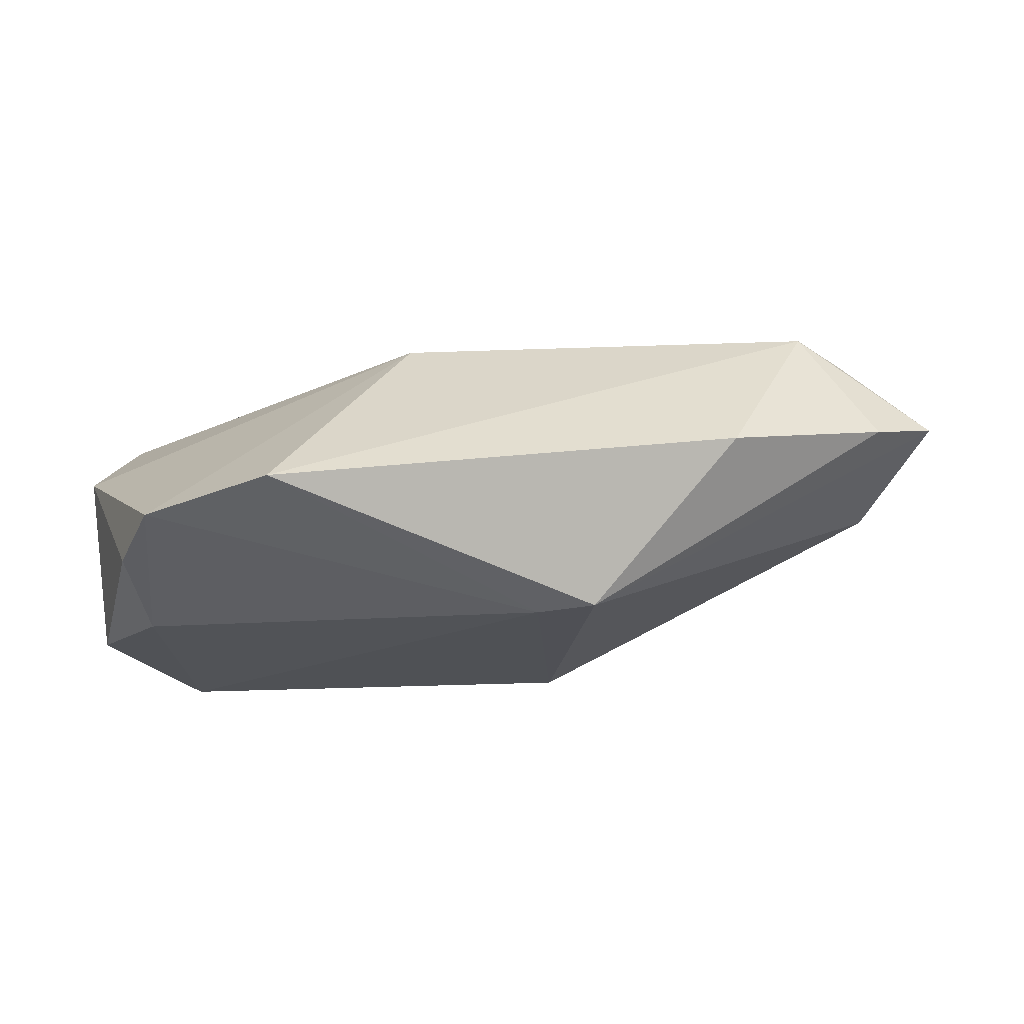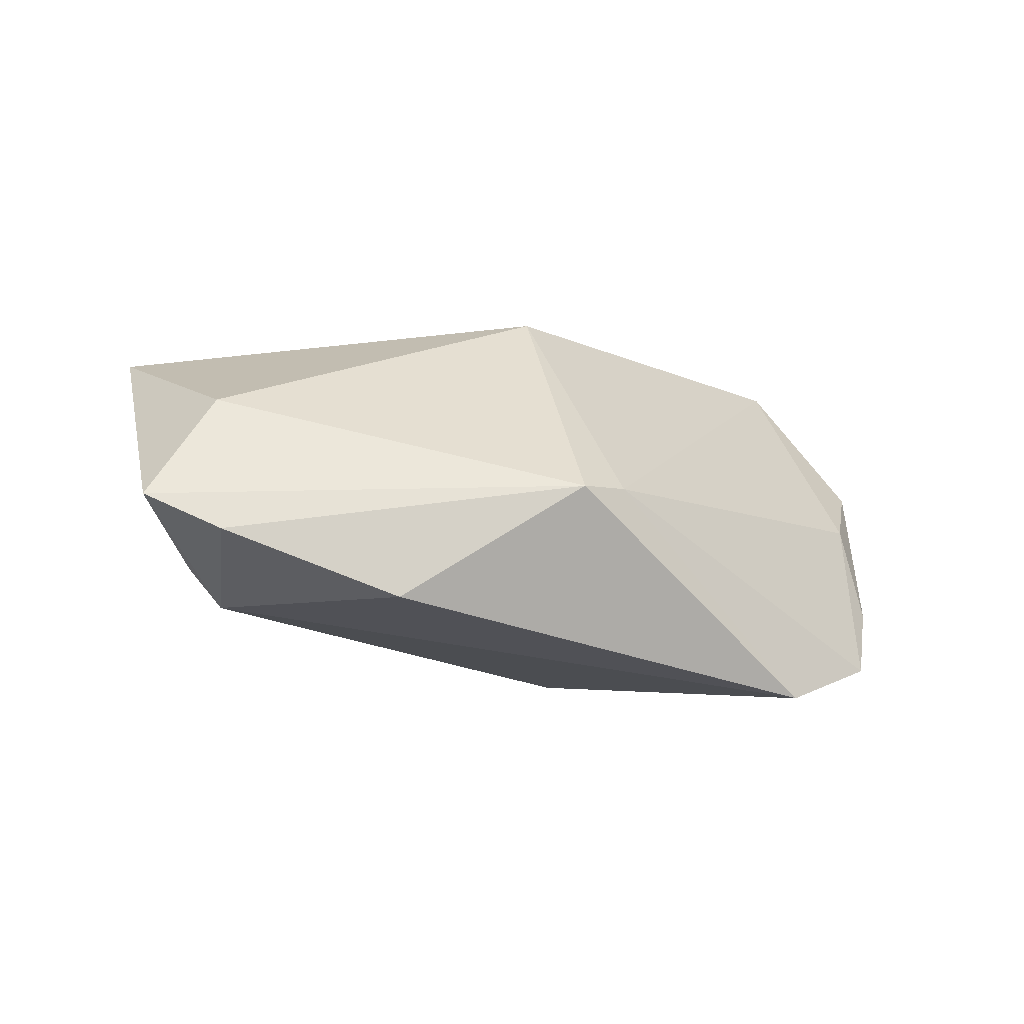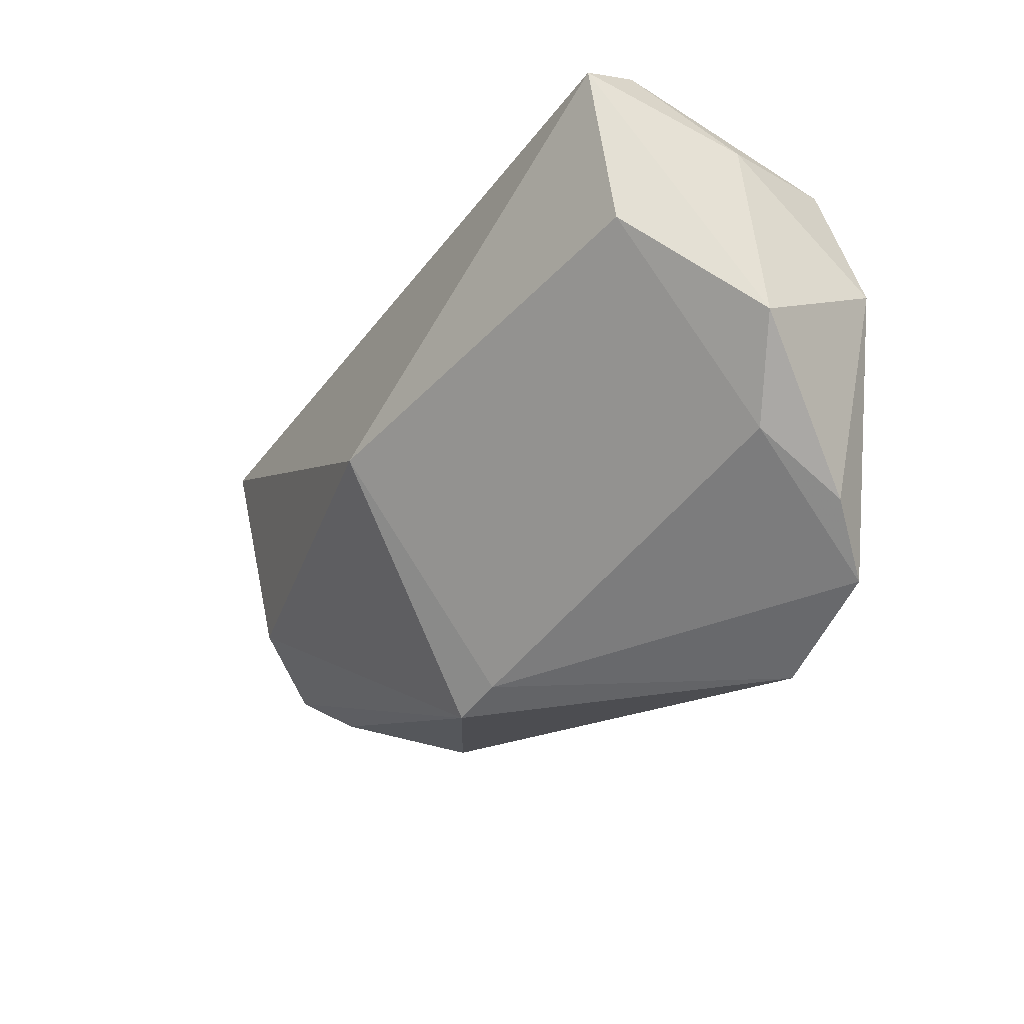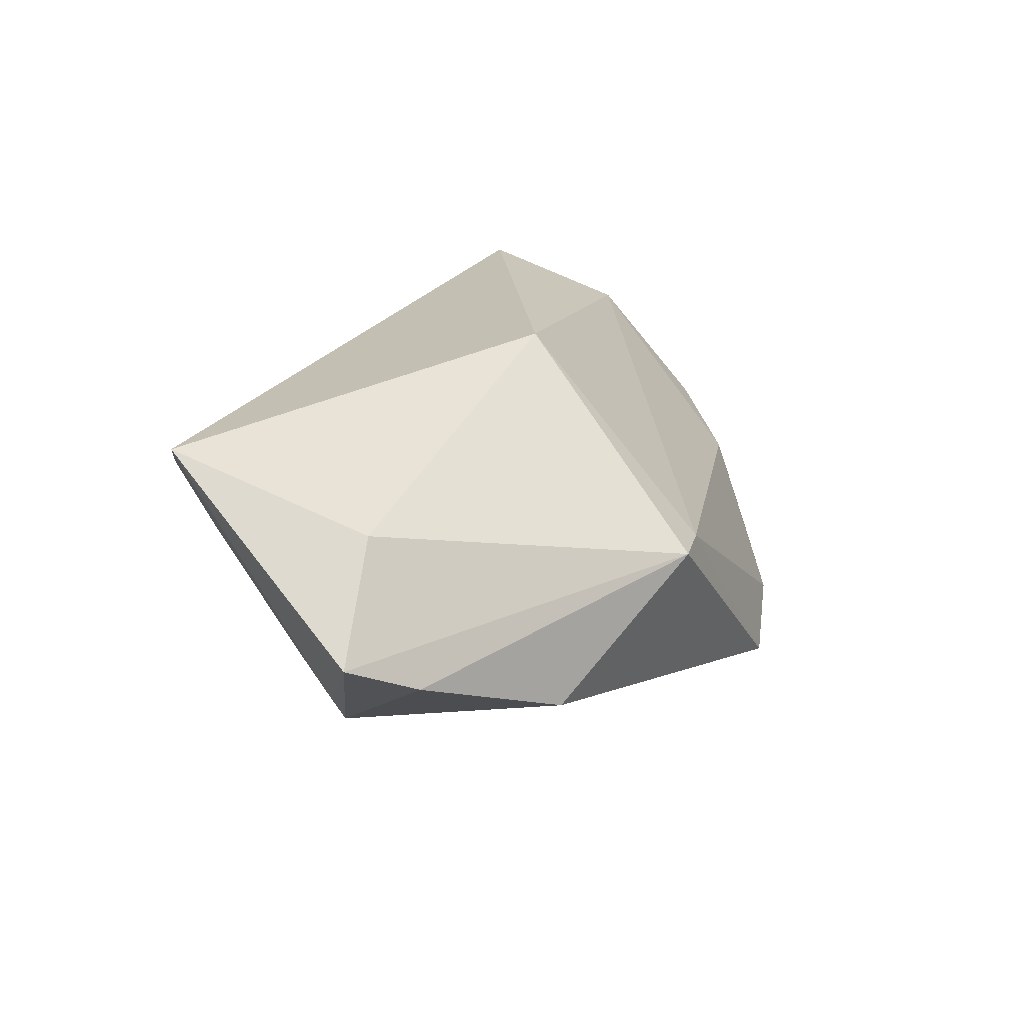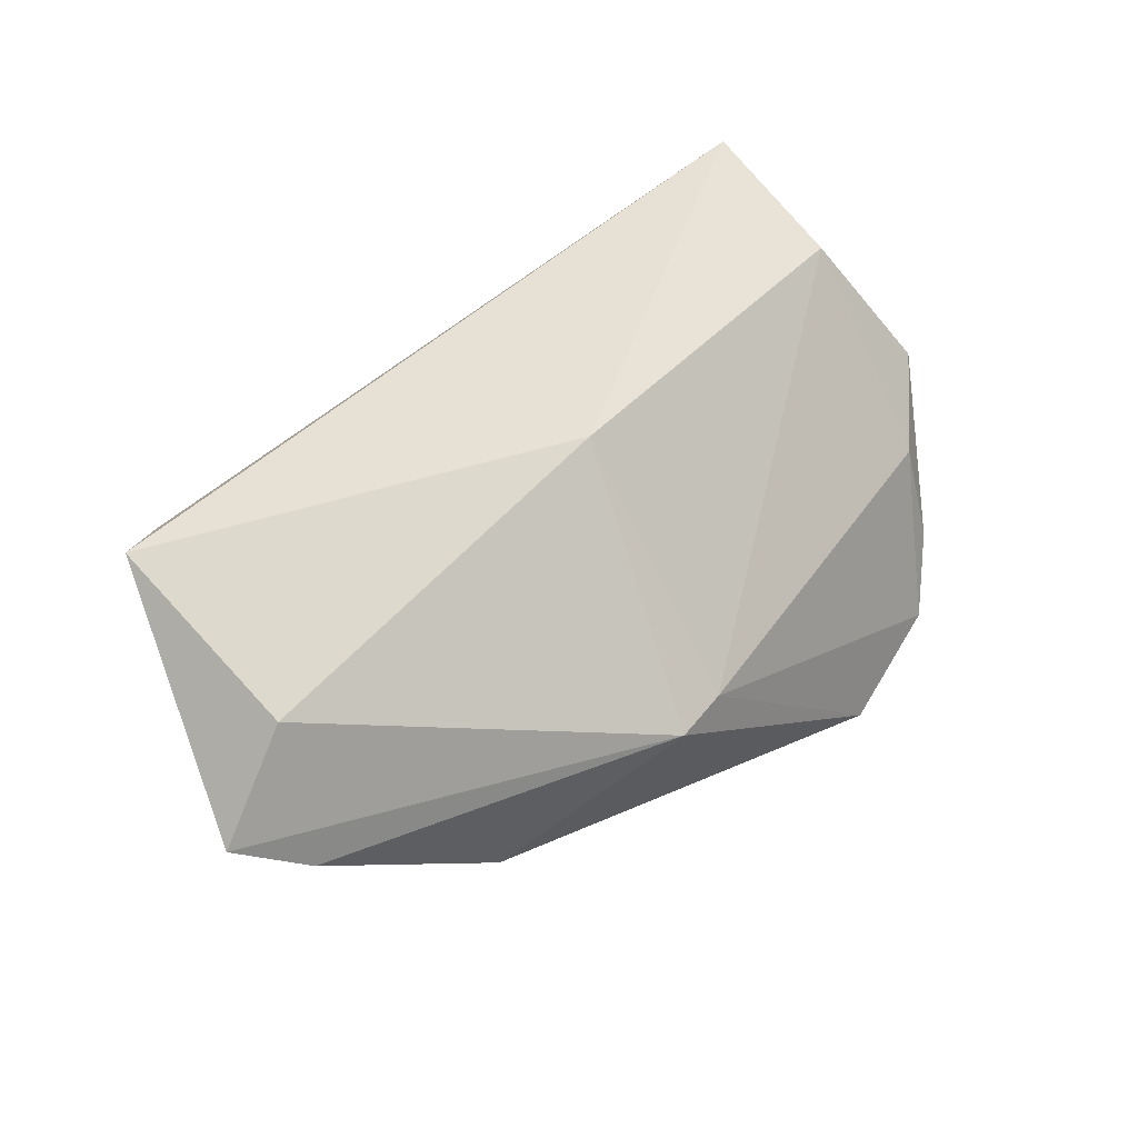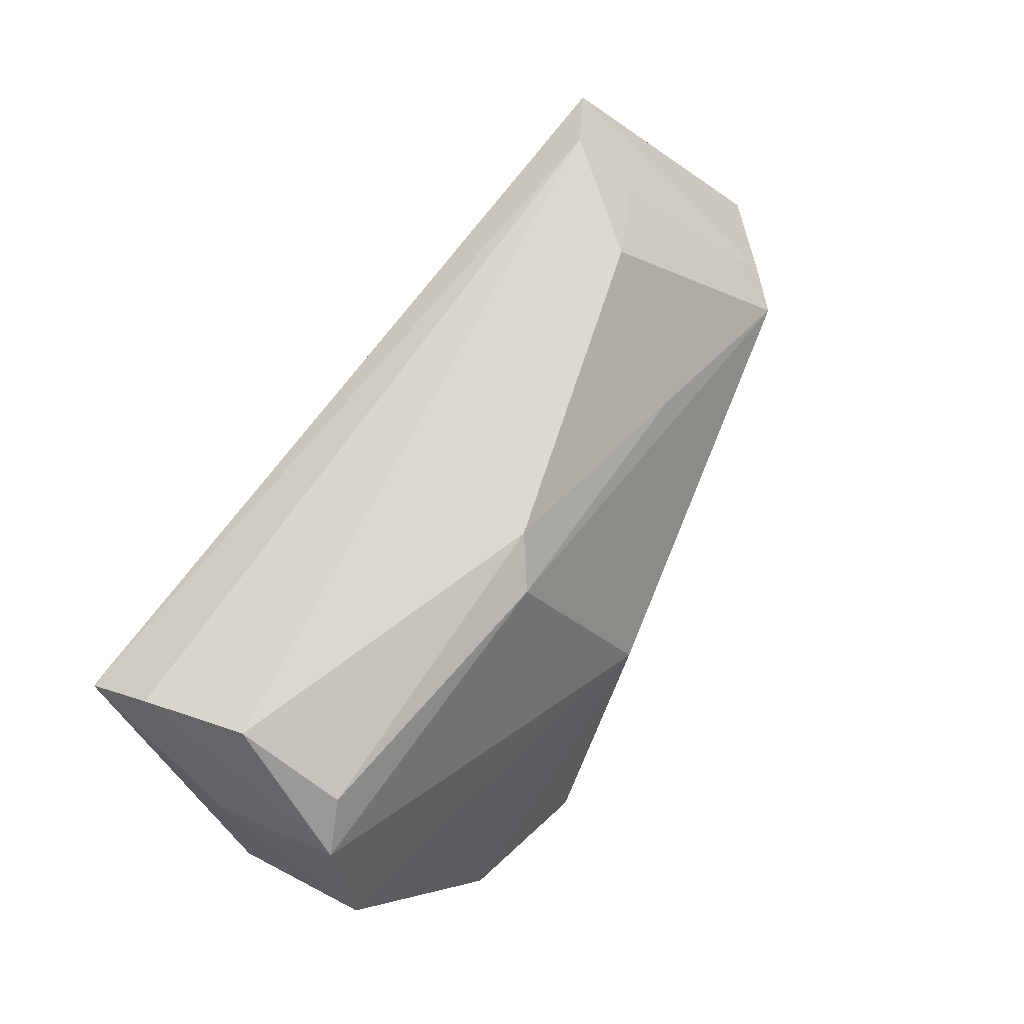
<metadata>
{"format":"obj","ext":"obj","renderer":"f3d","projection":"perspective","resolution":1024,"background":"white","views":[{"elev":-63.3,"azim":-168.2,"up":"+Y"},{"elev":-4.9,"azim":-37.8,"up":"+Z"},{"elev":-38.5,"azim":55.0,"up":"+Y"},{"elev":18.9,"azim":-69.9,"up":"+Z"},{"elev":48.5,"azim":-46.8,"up":"+Z"},{"elev":71.7,"azim":124.0,"up":"+Y"}]}
</metadata>
<code>
v -0.05798 0.002225 -0.01081
v -0.06093 -0.01147 -0.006167
v 0.008417 0.02538 -0.01387
v -0.03767 0.02815 0.001706
v -0.01859 -0.03426 0.000146
v -0.04105 -0.02334 -0.01494
v 0.05214 0.01463 0.004792
v 0.01839 -0.03685 -0.02837
v 0.04609 -0.001946 0.02093
v -0.04857 0.02864 0.01562
v -0.04871 0.02289 0.007076
v 0.04738 0.02506 0.01826
v 0.04893 0.01887 0.02683
v -0.05718 -0.003191 0.01188
v 0.04417 0.02864 0.004705
v -0.0687 -0.004736 -0.001587
v 0.04382 0.02349 -0.009029
v 0.002894 0.02864 -0.00968
v -0.05282 0.002792 -0.0159
v 0.04277 -0.02794 -0.01599
v 0.04956 0.01846 -0.01153
v 0.03622 -0.03325 -0.02446
v -0.02744 0.01512 -0.01311
v 0.04329 -0.02294 -0.002771
v -0.007545 -0.007662 0.02683
v -0.05527 0.007802 -0.006388
v 0.05231 -0.0003778 -0.01573
v -0.01089 -0.0333 0.0002088
v 0.001689 -0.0009159 -0.02697
v -0.05619 0.02472 0.01998
v 0.05354 -0.01405 0.003515
f 25 13 30
f 18 15 17
f 17 15 21
f 15 12 21
f 22 27 20
f 27 31 20
f 20 24 22
f 31 24 20
f 9 31 13
f 13 25 9
f 9 24 31
f 1 16 30
f 19 16 1
f 5 25 14
f 14 16 5
f 14 25 30
f 30 16 14
f 3 18 17
f 17 21 3
f 27 21 7
f 13 31 7
f 7 31 27
f 7 12 13
f 7 21 12
f 24 9 28
f 22 24 28
f 28 25 5
f 28 9 25
f 28 8 22
f 5 8 28
f 19 4 23
f 23 4 18
f 23 3 19
f 18 3 23
f 10 12 15
f 15 18 10
f 18 4 10
f 30 13 10
f 13 12 10
f 29 21 27
f 29 27 22
f 22 8 29
f 29 3 21
f 29 8 19
f 19 3 29
f 6 8 5
f 19 8 6
f 26 4 19
f 19 1 26
f 26 1 30
f 2 16 19
f 19 6 2
f 5 16 2
f 2 6 5
f 11 10 4
f 4 26 11
f 30 10 11
f 11 26 30

</code>
